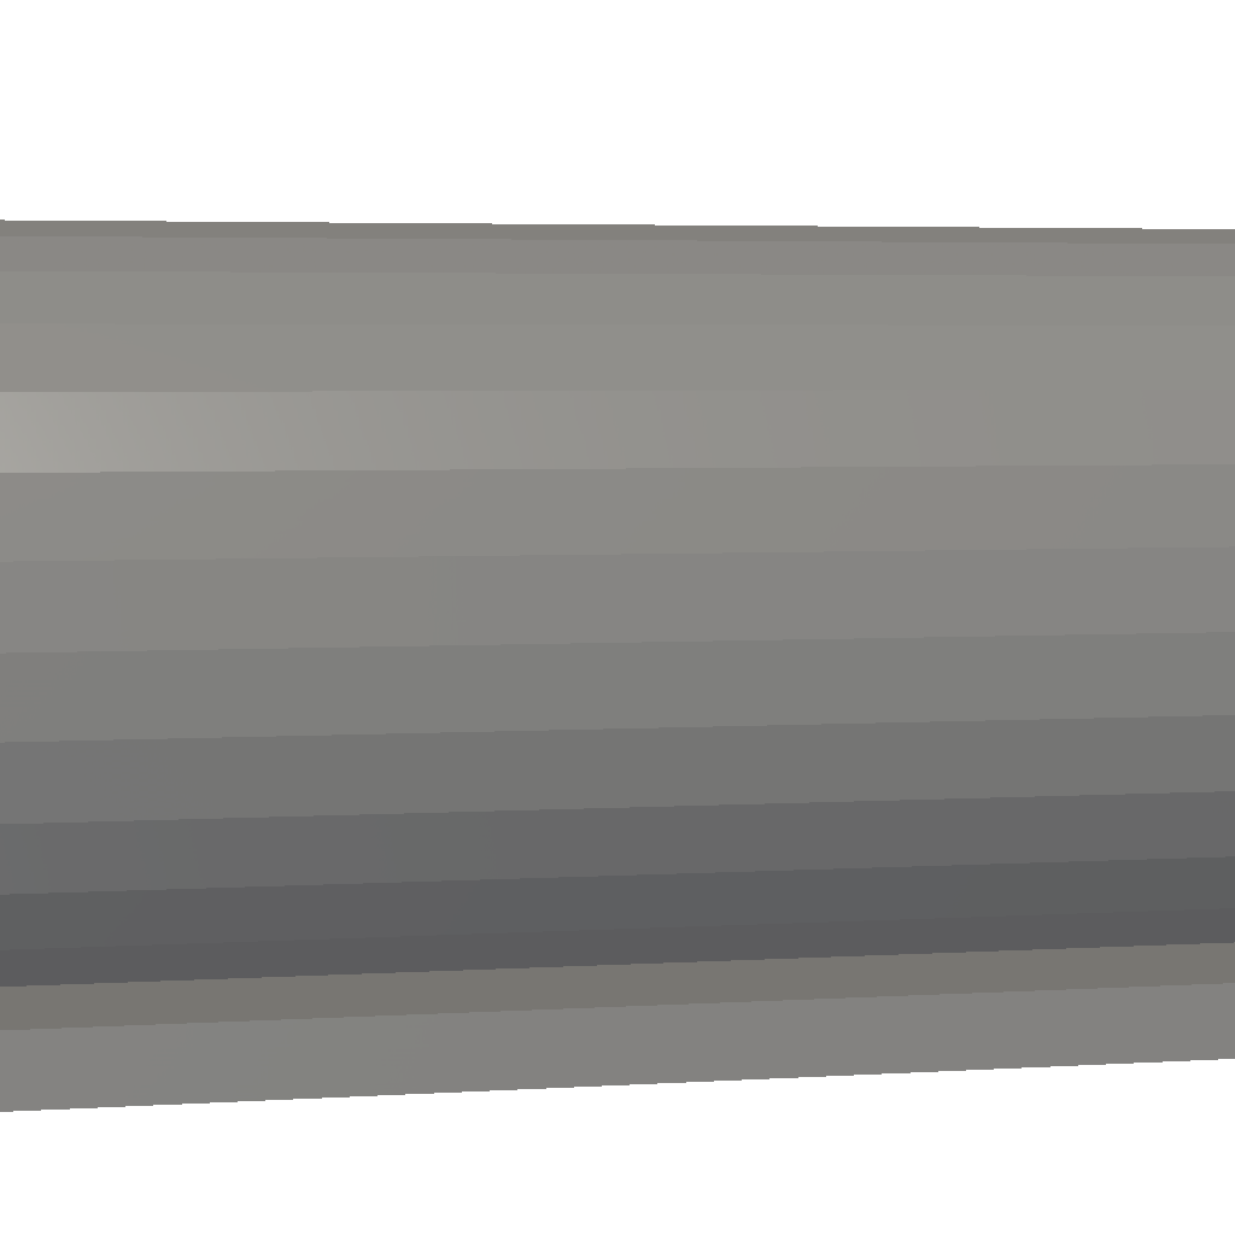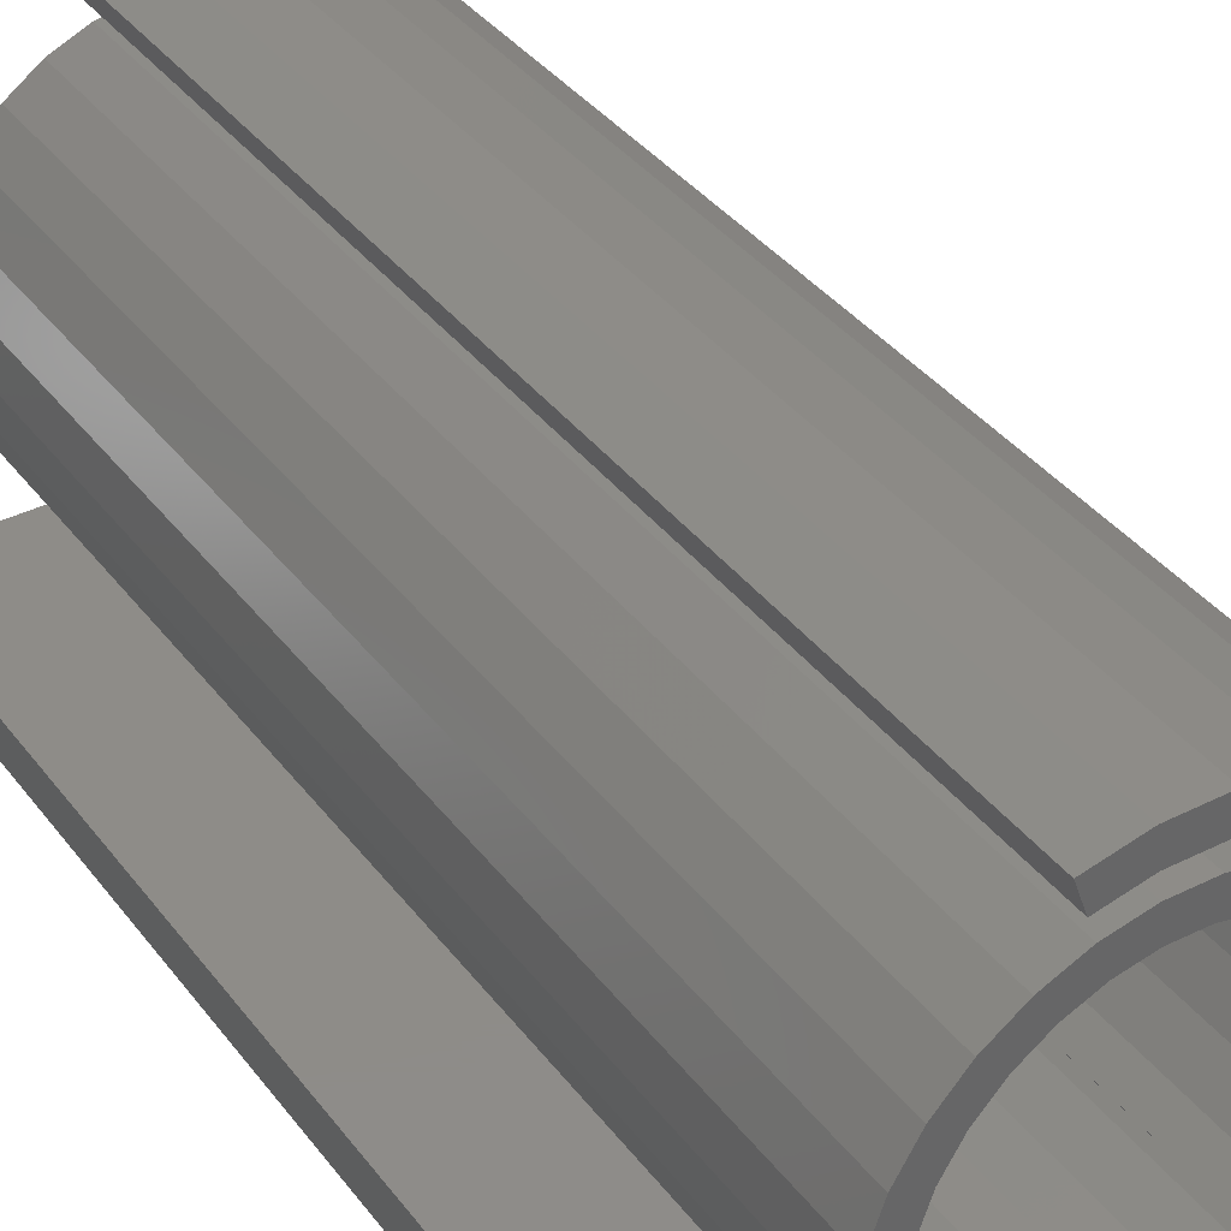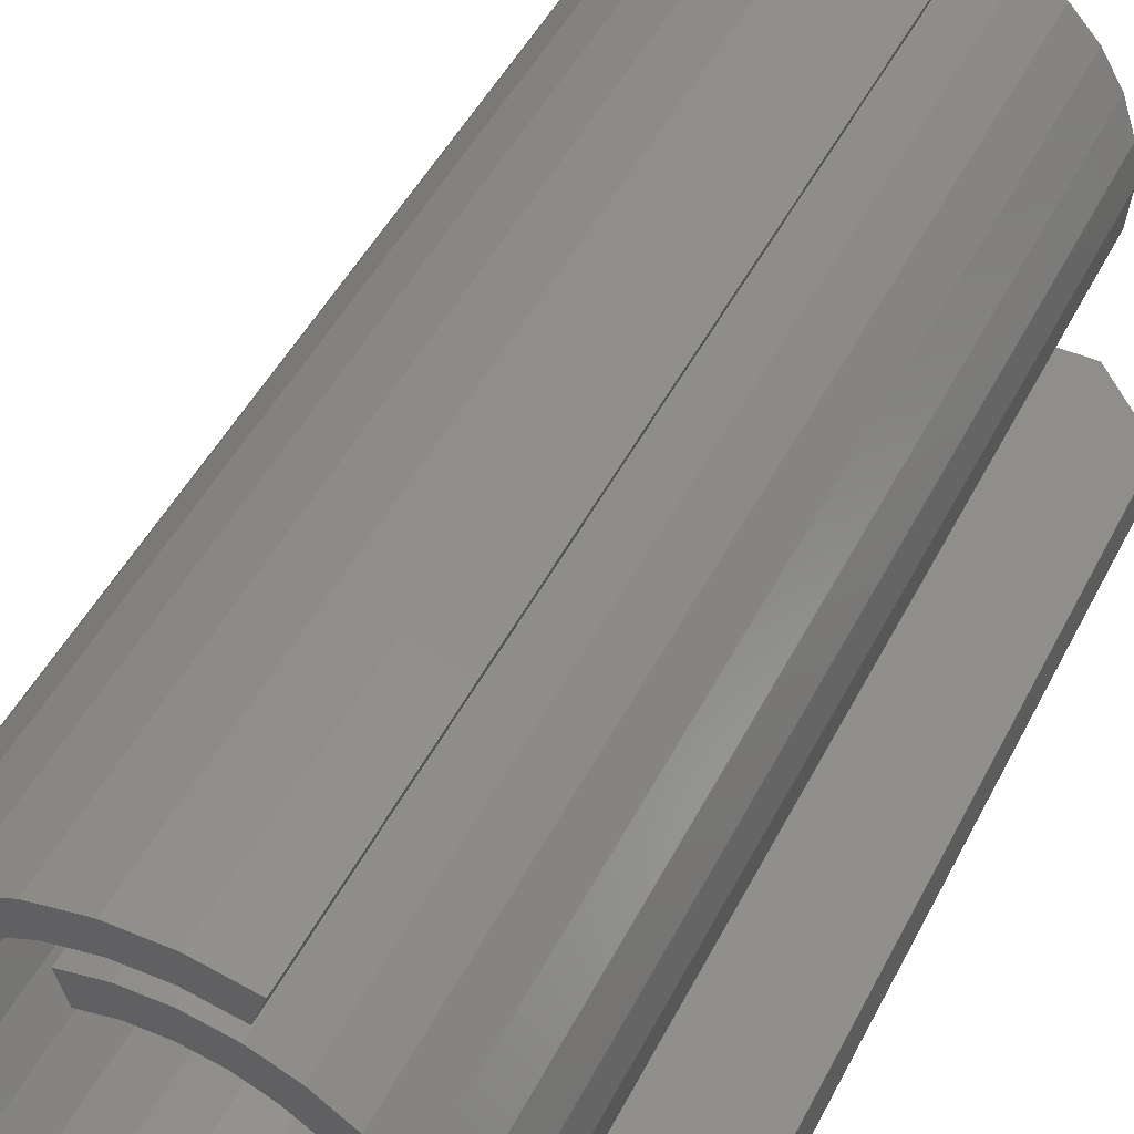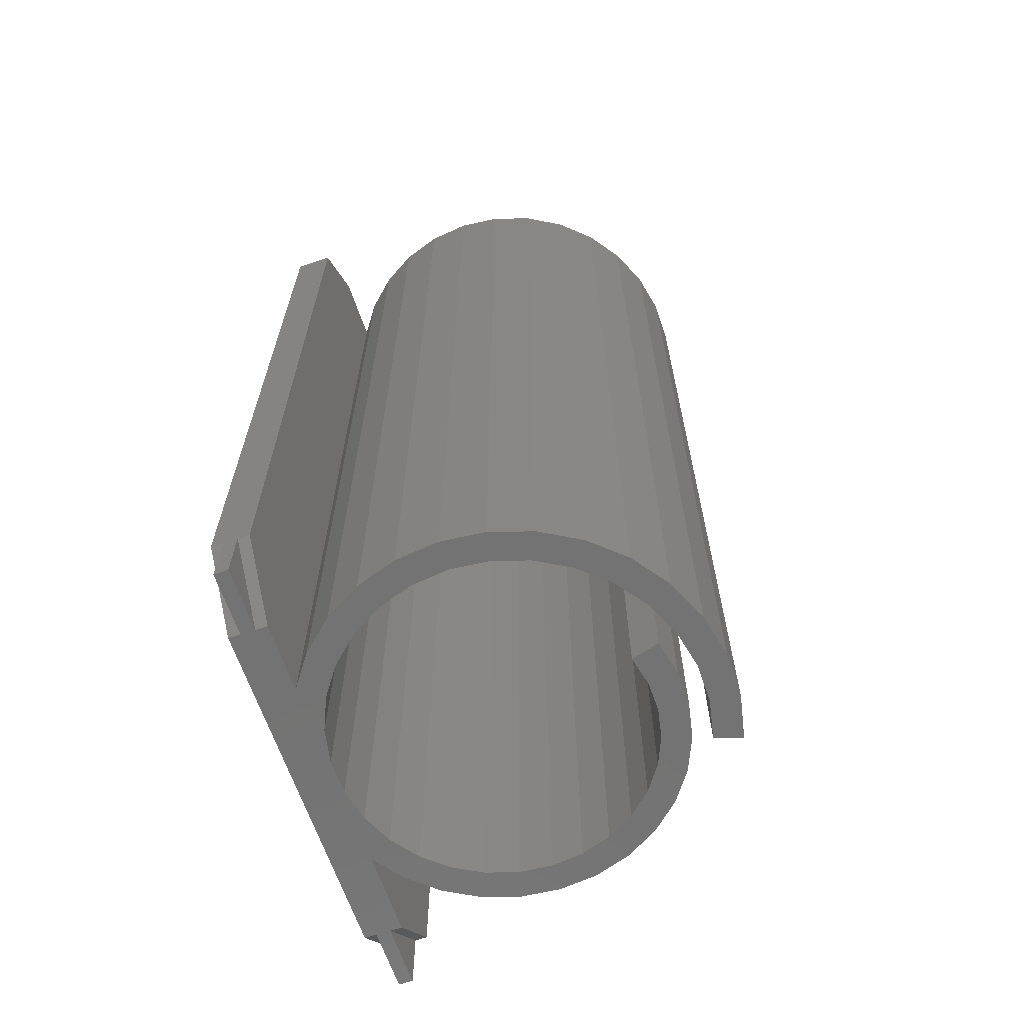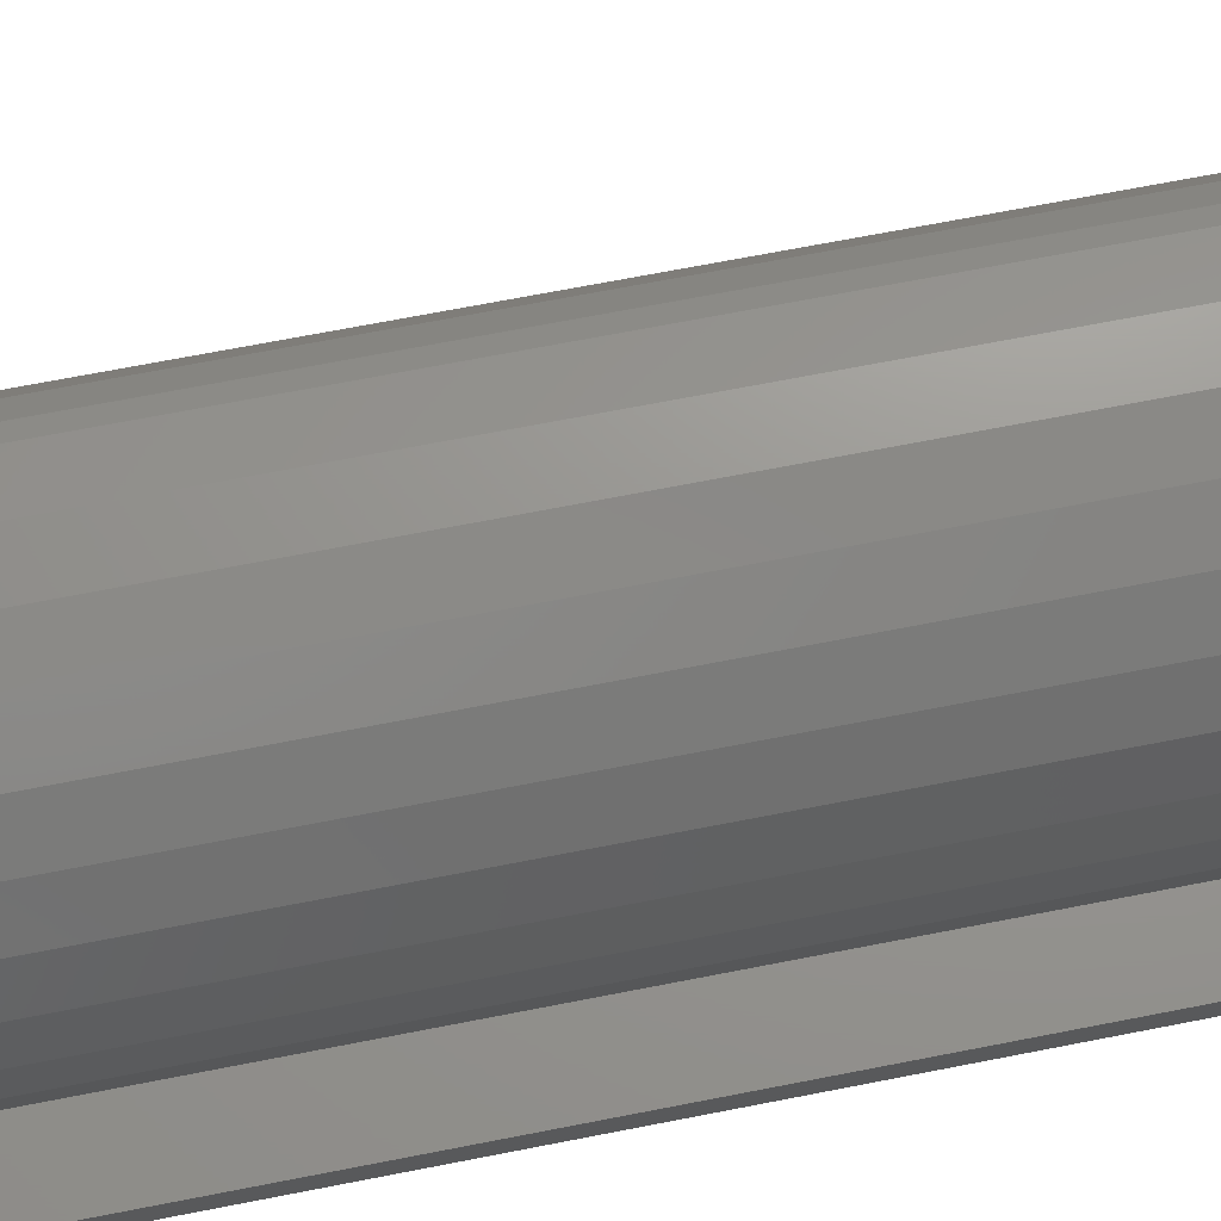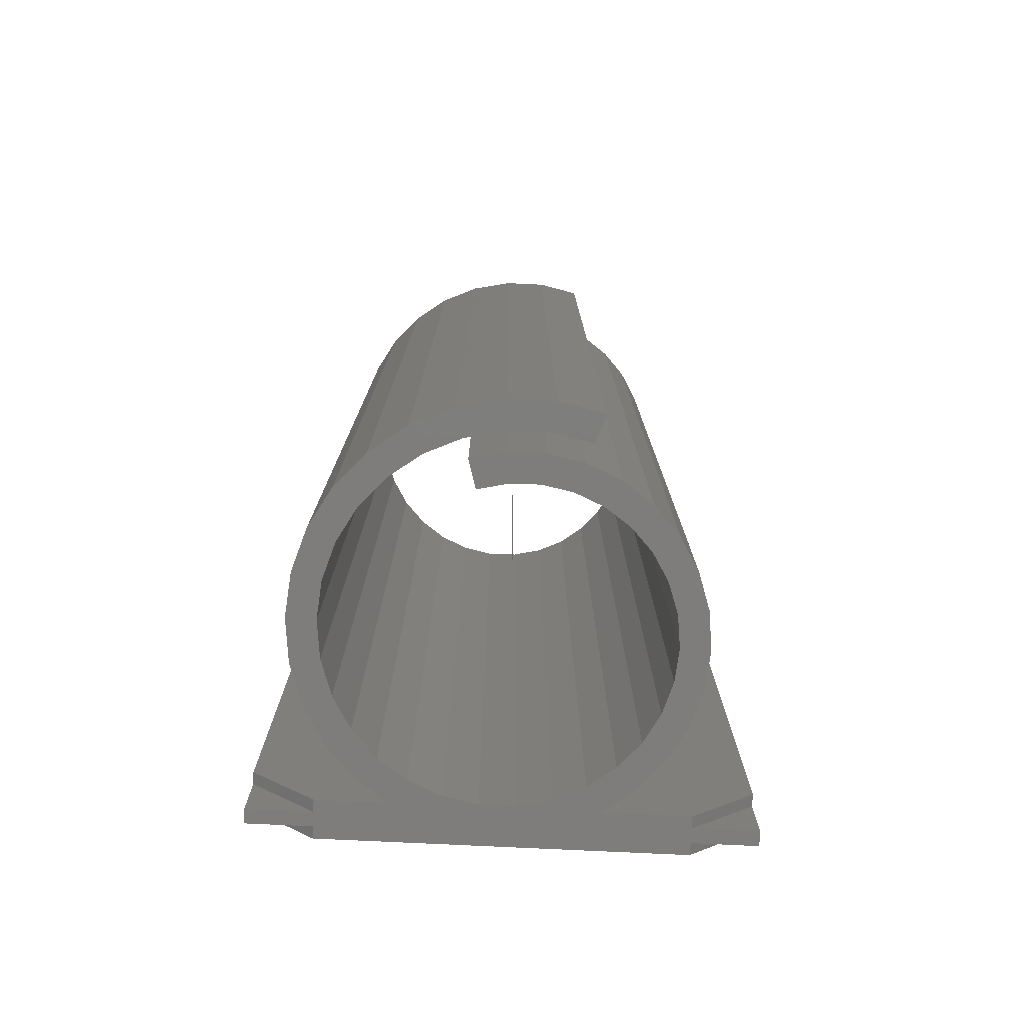
<metadata>
{"format":"stl","ext":"stl","renderer":"f3d","projection":"perspective","resolution":1024,"background":"white","views":[{"elev":3.7,"azim":76.4,"up":"+Y"},{"elev":37.7,"azim":-32.7,"up":"+Y"},{"elev":46.8,"azim":-154.3,"up":"+Y"},{"elev":-64.9,"azim":108.7,"up":"+Z"},{"elev":70.5,"azim":79.0,"up":"+Y"},{"elev":-77.2,"azim":177.3,"up":"+Z"}]}
</metadata>
<code>
# stl→obj: 162 verts, 316 faces
v -7.5 -1.5 13
v 5.5 -1.5 15
v -5.5 -1.5 15
v 7.5 -1.5 13
v -7.5 -1.5 -13
v 7.5 -1.5 -13
v -5.5 -1.5 -15
v 5.5 -1.5 -15
v -7.5 -0.675 -15
v -7.5 -1.125 -15
v -7.5 -0.675 -13
v -7.5 -0.3 13
v -7.5 -0.3 -13
v -7.5 -1.125 -13
v -2.839 -0.3 15
v -5.5 -0.3 15
v -2.839 -0.3 -15
v -5.5 -0.3 -15
v 7.5 -0.3 13
v 3.338 -0.3 15
v 5.5 -0.3 15
v 7.5 -0.3 -13
v 3.338 -0.3 -15
v 5.5 -0.3 -15
v -5.5 -0.675 -15
v -5.5 -1.125 -15
v 5.5 -1.125 -15
v 5.5 -0.675 -15
v 1.796 -0.01339 -15
v 2.809 0.4254 -15
v 0.7237 -0.2294 -15
v -0.3592 -0.2174 -15
v -1.406 0.01758 -15
v -2.371 0.4611 -15
v 7.5 -0.675 -15
v 7.5 -1.125 -15
v 5.547 5.114 -15
v 6.446 5.145 -15
v 6.303 3.809 -15
v 5.416 3.965 -15
v 5.888 2.541 -15
v 5.434 6.275 -15
v 6.307 6.492 -15
v 5.053 2.878 -15
v 5.223 1.397 -15
v 4.477 1.9 -15
v 4.342 0.4241 -15
v 3.716 1.072 -15
v 5.078 7.397 -15
v 5.887 7.791 -15
v 4.492 8.429 -15
v 5.201 8.983 -15
v 3.696 9.325 -15
v 4.275 10.01 -15
v 2.723 10.04 -15
v 3.145 10.84 -15
v 1.612 10.54 -15
v 1.861 11.41 -15
v 0.4116 10.81 -15
v 0.4743 11.7 -15
v -0.8281 10.81 -15
v -0.9533 11.7 -15
v -2.052 10.56 -15
v -2.36 11.4 -15
v -3.792 0.4003 -15
v -3.214 1.09 -15
v -4.61 1.318 -15
v -3.901 1.872 -15
v -5.213 2.377 -15
v -4.404 2.772 -15
v -5.579 3.529 -15
v -4.706 3.747 -15
v -5.697 4.721 -15
v -4.797 4.752 -15
v -5.564 5.901 -15
v -5.192 7.018 -15
v 0.3069 9.309 -15
v 1.447 9.967 -15
v 1.199 9.101 -15
v 0.3697 10.21 -15
v -0.6193 9.327 -15
v -0.7446 10.22 -15
v -1.539 9.149 -15
v -1.847 9.994 -15
v -2.411 8.779 -15
v -2.888 9.542 -15
v -3.195 8.229 -15
v -3.821 8.876 -15
v -3.855 7.52 -15
v -4.601 8.024 -15
v -4.358 6.681 -15
v -4.678 5.745 -15
v 7.5 -0.675 -13
v 7.5 -1.125 -13
v 0.3069 9.309 15
v 1.447 9.967 15
v 0.3697 10.21 15
v 1.199 9.101 15
v -0.6193 9.327 15
v -0.7446 10.22 15
v -1.539 9.149 15
v -1.847 9.994 15
v -2.411 8.779 15
v -2.888 9.542 15
v -3.195 8.229 15
v -3.821 8.876 15
v -3.855 7.52 15
v -4.601 8.024 15
v -4.358 6.681 15
v -5.192 7.018 15
v -4.678 5.745 15
v -5.564 5.901 15
v 6.446 5.145 15
v 5.434 6.275 15
v 5.547 5.114 15
v 4.492 8.429 15
v 5.887 7.791 15
v 5.201 8.983 15
v 6.307 6.492 15
v 5.078 7.397 15
v 3.696 9.325 15
v 4.275 10.01 15
v 2.723 10.04 15
v 3.145 10.84 15
v 1.612 10.54 15
v 1.861 11.41 15
v 0.4116 10.81 15
v 0.4743 11.7 15
v -0.8281 10.81 15
v -0.9533 11.7 15
v -2.052 10.56 15
v -2.36 11.4 15
v 6.303 3.809 15
v 5.416 3.965 15
v 5.888 2.541 15
v 5.053 2.878 15
v 5.223 1.397 15
v 4.477 1.9 15
v 4.342 0.4241 15
v 3.716 1.072 15
v 2.809 0.4254 15
v 1.796 -0.01339 15
v 0.7237 -0.2294 15
v -0.3592 -0.2174 15
v -1.406 0.01758 15
v -2.371 0.4611 15
v -3.792 0.4003 15
v -3.214 1.09 15
v -4.61 1.318 15
v -3.901 1.872 15
v -5.213 2.377 15
v -4.404 2.772 15
v -5.579 3.529 15
v -4.706 3.747 15
v -5.697 4.721 15
v -4.797 4.752 15
v -0.02557 4.961 -6.51
v -0.02558 4.961 15
v -0.02557 4.961 15
v -0.02558 4.961 -6.51
v 0 4.92 15
v 0 4.92 -6.51
f 1 2 3
f 1 4 2
f 5 4 1
f 5 6 4
f 7 6 5
f 6 7 8
f 9 10 11
f 11 12 13
f 14 11 10
f 11 14 12
f 1 14 5
f 14 1 12
f 15 12 16
f 15 13 12
f 17 13 15
f 13 17 18
f 19 20 21
f 22 20 19
f 23 22 24
f 22 23 20
f 10 25 26
f 25 10 9
f 23 27 8
f 27 23 28
f 28 23 24
f 23 29 30
f 31 23 8
f 23 31 29
f 8 32 31
f 33 17 34
f 32 17 33
f 7 32 8
f 32 7 17
f 26 17 7
f 25 17 26
f 17 25 18
f 27 35 36
f 35 27 28
f 37 38 39
f 40 39 41
f 42 38 37
f 38 42 43
f 39 40 37
f 44 41 45
f 41 44 40
f 45 46 44
f 47 46 45
f 47 48 46
f 23 48 47
f 48 23 30
f 49 43 42
f 43 49 50
f 51 50 49
f 50 51 52
f 53 52 51
f 52 53 54
f 55 54 53
f 54 55 56
f 57 56 55
f 56 57 58
f 59 58 57
f 58 59 60
f 61 60 59
f 61 62 60
f 63 62 61
f 62 63 64
f 65 34 17
f 34 65 66
f 67 66 65
f 66 67 68
f 69 68 67
f 68 69 70
f 71 70 69
f 70 71 72
f 73 72 71
f 74 75 76
f 72 73 74
f 74 73 75
f 77 78 79
f 78 77 80
f 81 80 77
f 81 82 80
f 83 82 81
f 83 84 82
f 85 84 83
f 85 86 84
f 87 86 85
f 87 88 86
f 89 88 87
f 90 89 91
f 89 90 88
f 76 91 92
f 76 92 74
f 91 76 90
f 19 93 22
f 93 94 35
f 19 94 93
f 4 94 19
f 94 4 6
f 35 94 36
f 95 96 97
f 96 95 98
f 97 99 95
f 100 99 97
f 100 101 99
f 102 101 100
f 102 103 101
f 104 103 102
f 104 105 103
f 106 105 104
f 106 107 105
f 108 107 106
f 107 108 109
f 110 109 108
f 109 110 111
f 112 111 110
f 113 114 115
f 116 117 118
f 119 120 114
f 117 116 120
f 121 118 122
f 118 121 116
f 123 122 124
f 122 123 121
f 125 124 126
f 124 125 123
f 127 126 128
f 126 127 125
f 128 129 127
f 130 129 128
f 130 131 129
f 131 130 132
f 114 113 119
f 113 115 133
f 120 119 117
f 134 133 115
f 133 134 135
f 136 135 134
f 135 136 137
f 138 137 136
f 138 139 137
f 140 139 138
f 140 20 139
f 20 140 141
f 20 2 21
f 142 20 141
f 143 20 142
f 20 143 2
f 144 2 143
f 15 145 146
f 15 144 145
f 3 144 15
f 3 15 16
f 144 3 2
f 147 146 148
f 146 147 15
f 149 148 150
f 151 150 152
f 148 149 147
f 153 152 154
f 155 154 156
f 111 112 156
f 150 151 149
f 155 156 112
f 152 153 151
f 154 155 153
f 1 16 12
f 16 1 3
f 2 19 21
f 19 2 4
f 7 14 26
f 14 7 5
f 25 13 18
f 13 25 11
f 6 27 94
f 27 6 8
f 93 24 22
f 24 93 28
f 26 14 10
f 94 27 36
f 35 28 93
f 9 11 25
f 98 78 96
f 78 98 79
f 157 158 159
f 158 157 160
f 161 157 159
f 157 161 162
f 157 162 160
f 161 159 158
f 118 54 122
f 54 118 52
f 54 124 122
f 124 54 56
f 56 126 124
f 126 56 58
f 58 128 126
f 128 58 60
f 60 130 128
f 130 60 62
f 62 132 130
f 132 62 64
f 63 132 64
f 132 63 131
f 63 129 131
f 129 63 61
f 61 127 129
f 127 61 59
f 59 125 127
f 125 59 57
f 57 123 125
f 123 57 55
f 55 121 123
f 121 55 53
f 51 121 53
f 121 51 116
f 49 116 51
f 116 49 120
f 42 120 49
f 120 42 114
f 37 114 42
f 114 37 115
f 40 115 37
f 115 40 134
f 44 134 40
f 134 44 136
f 46 136 44
f 136 46 138
f 48 138 46
f 138 48 140
f 48 141 140
f 141 48 30
f 30 142 141
f 142 30 29
f 29 143 142
f 143 29 31
f 31 144 143
f 144 31 32
f 32 145 144
f 145 32 33
f 33 146 145
f 146 33 34
f 34 148 146
f 148 34 66
f 148 68 150
f 68 148 66
f 150 70 152
f 70 150 68
f 152 72 154
f 72 152 70
f 154 74 156
f 74 154 72
f 156 92 111
f 92 156 74
f 111 91 109
f 91 111 92
f 109 89 107
f 89 109 91
f 107 87 105
f 87 107 89
f 87 103 105
f 103 87 85
f 85 101 103
f 101 85 83
f 83 99 101
f 99 83 81
f 81 95 99
f 95 81 77
f 77 98 95
f 98 77 79
f 162 158 160
f 158 162 161
f 78 97 96
f 97 78 80
f 80 100 97
f 100 80 82
f 82 102 100
f 102 82 84
f 84 104 102
f 104 84 86
f 86 106 104
f 106 86 88
f 90 106 88
f 106 90 108
f 76 108 90
f 108 76 110
f 75 110 76
f 110 75 112
f 73 112 75
f 112 73 155
f 71 155 73
f 155 71 153
f 69 153 71
f 153 69 151
f 67 151 69
f 151 67 149
f 65 149 67
f 149 65 147
f 65 15 147
f 15 65 17
f 23 139 20
f 139 23 47
f 139 45 137
f 45 139 47
f 137 41 135
f 41 137 45
f 135 39 133
f 39 135 41
f 133 38 113
f 38 133 39
f 113 43 119
f 43 113 38
f 119 50 117
f 50 119 43
f 117 52 118
f 52 117 50

</code>
